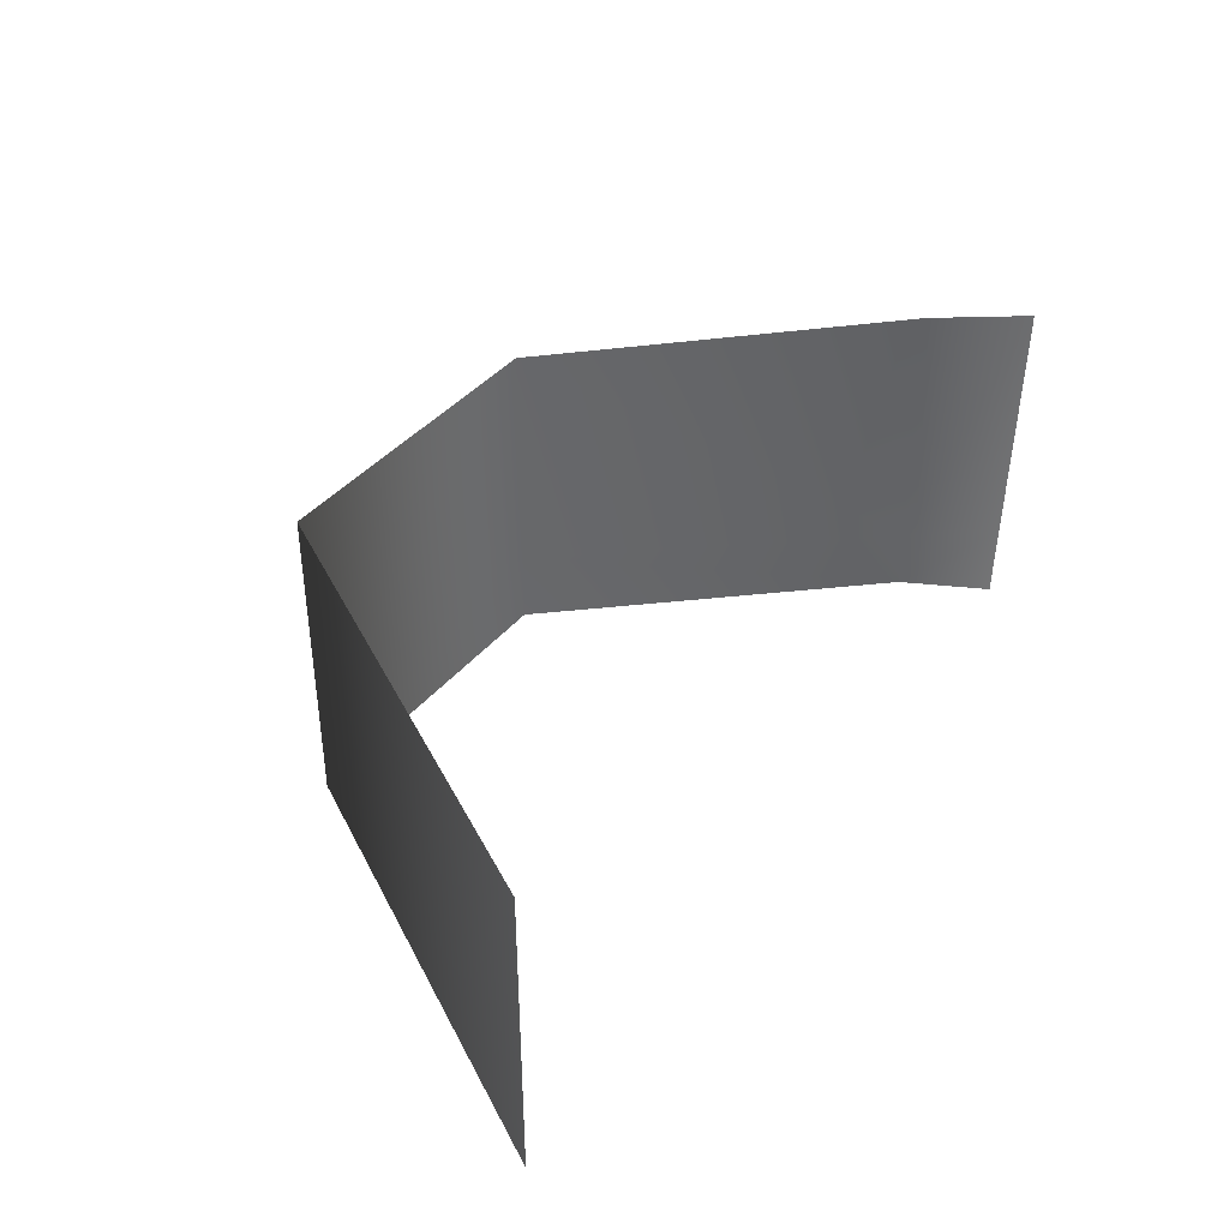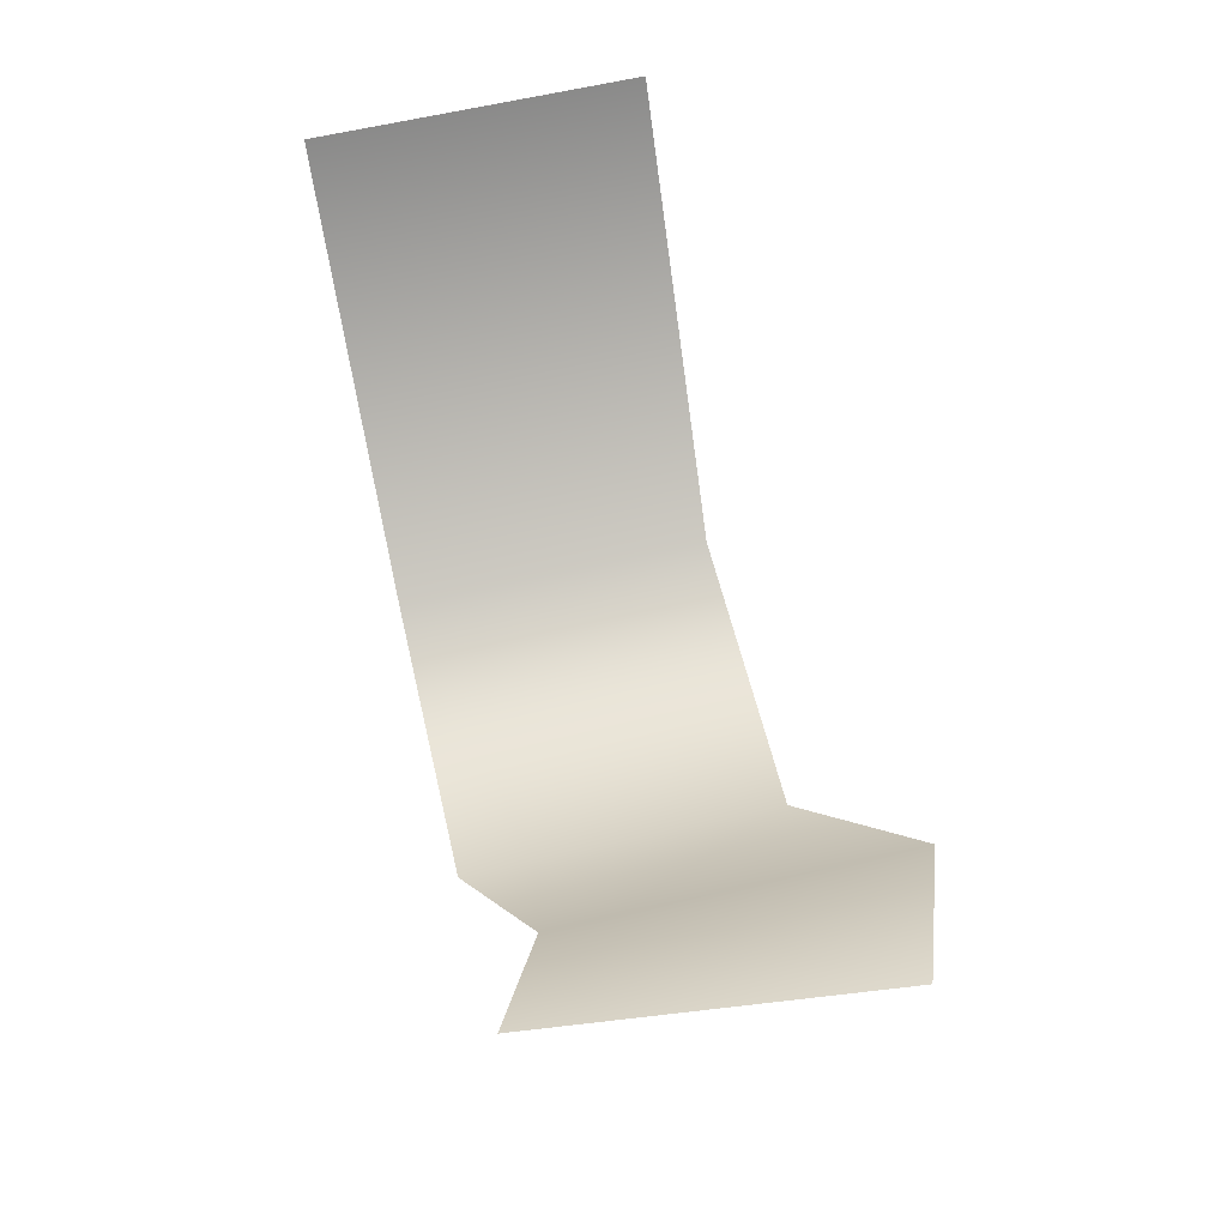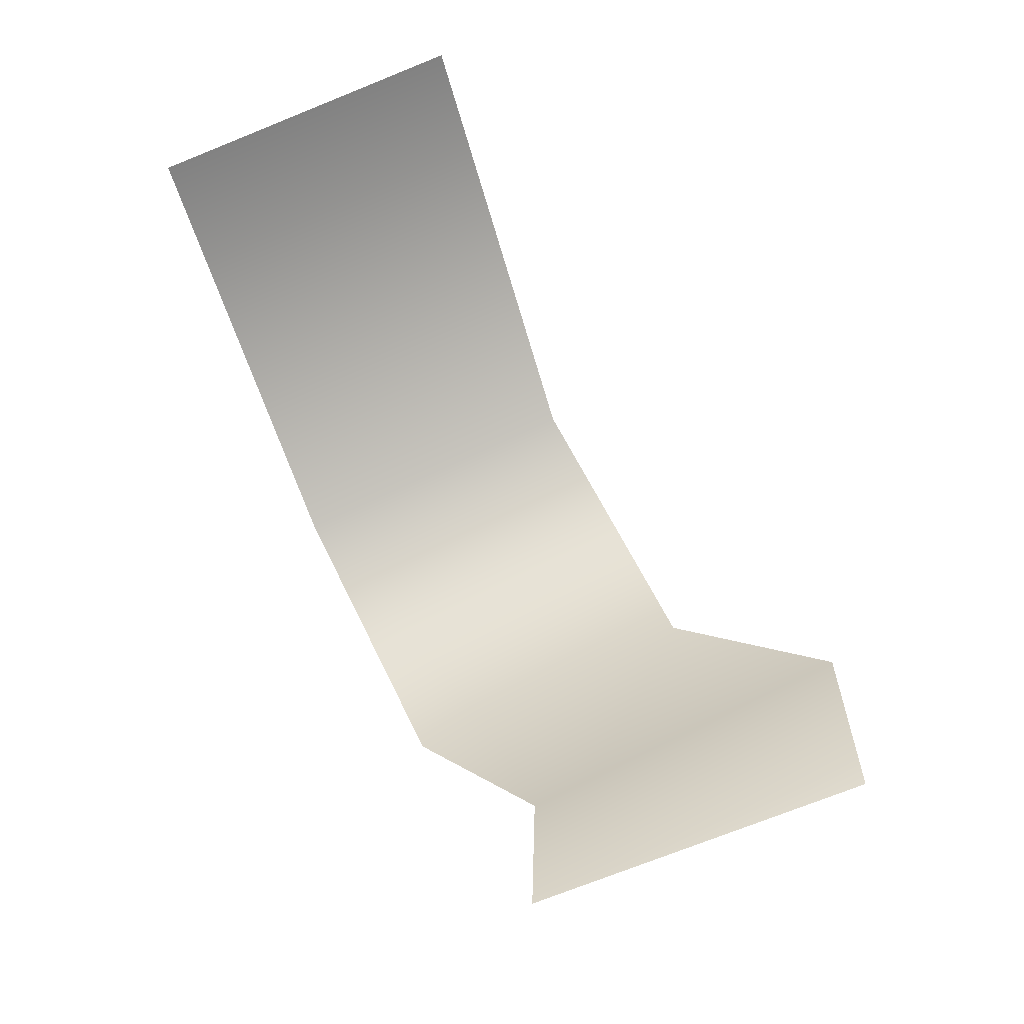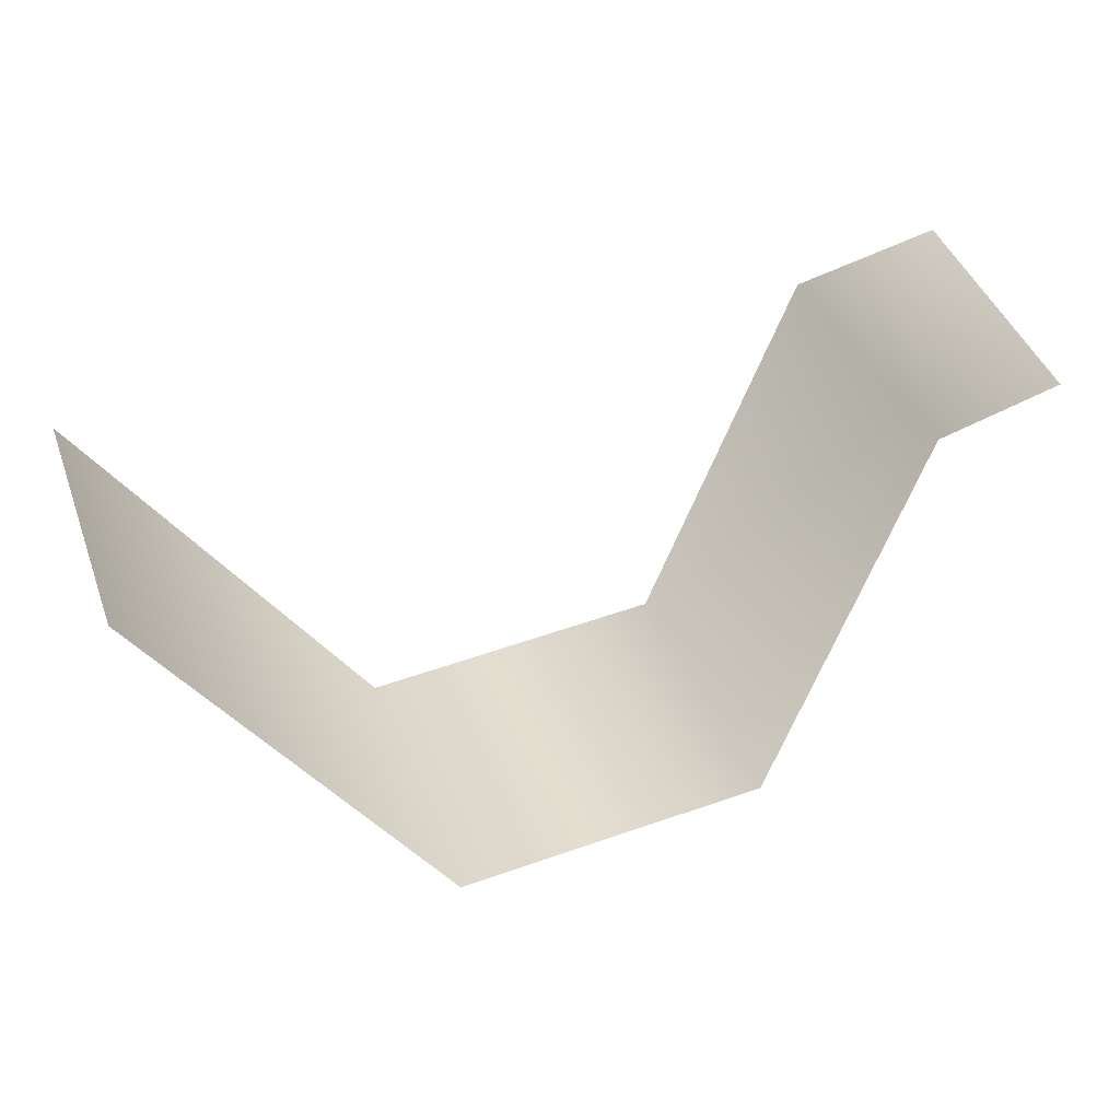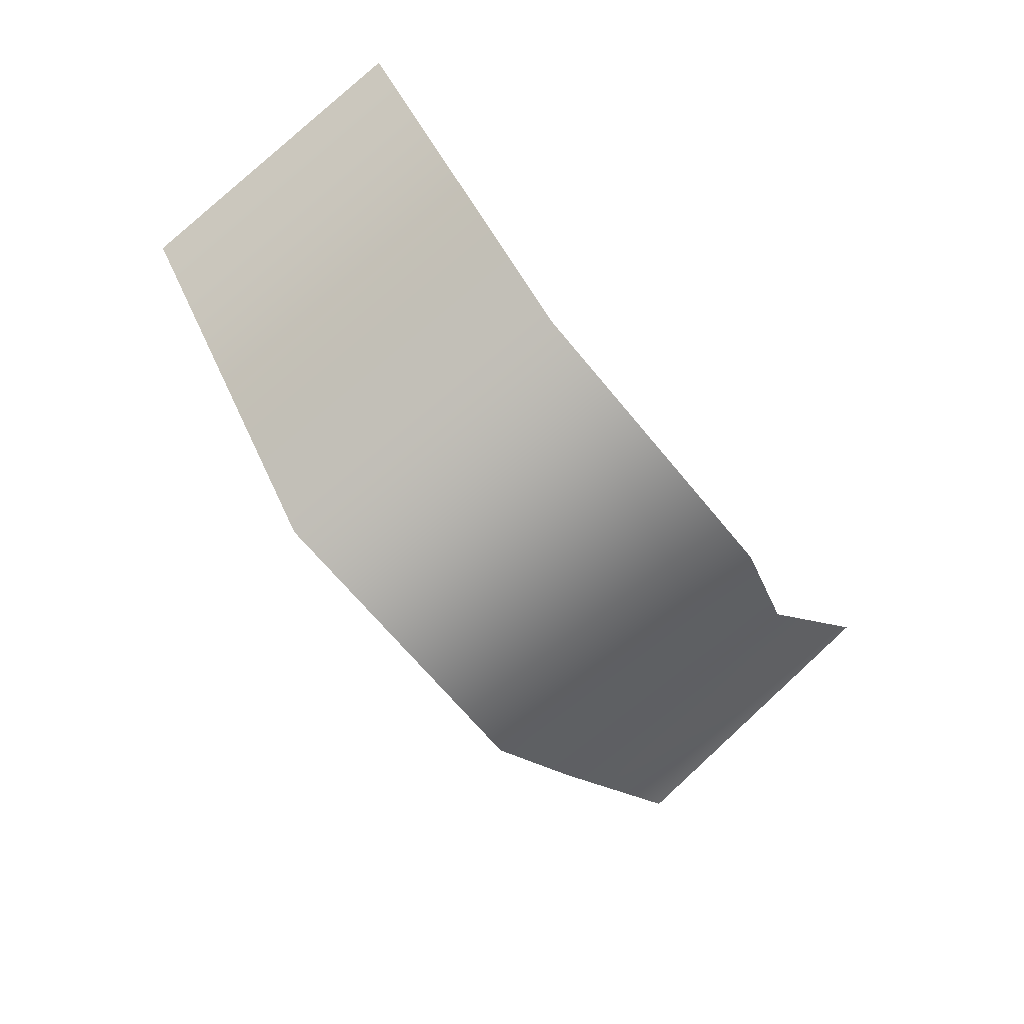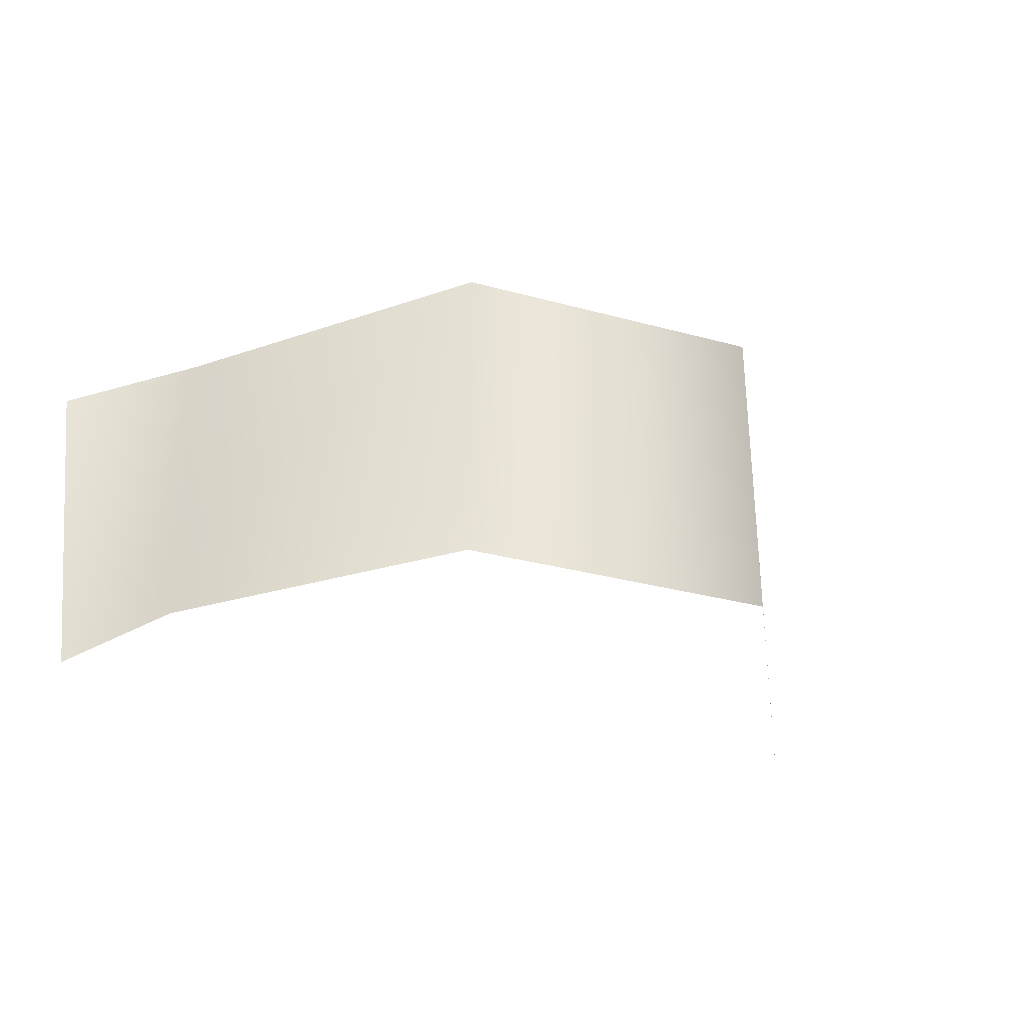
<metadata>
{"format":"obj","ext":"obj","renderer":"f3d","projection":"perspective","resolution":1024,"background":"white","views":[{"elev":40.1,"azim":-61.4,"up":"+Y"},{"elev":64.1,"azim":76.9,"up":"+Z"},{"elev":69.2,"azim":64.0,"up":"+Z"},{"elev":35.8,"azim":-19.0,"up":"+Z"},{"elev":-75.0,"azim":-50.5,"up":"+Z"},{"elev":-31.3,"azim":152.0,"up":"+Y"}]}
</metadata>
<code>
g FOG
v -1679 1308 1839
v -2005 1432 1667
v -2005 761.8 1667
v -1749 666.9 1846
v -2474 1308 782.3
v -3279 1308 685.7
v -3279 684.2 685.7
v -2474 675.9 782.3
v -3279 684.2 685.7
v -3279 1308 685.7
v -4029 1308 1696
v -4029 631 1696
v -2474 1308 782.3
v -2474 675.9 782.3
v -4029 478.5 1696
v -3279 478.5 685.7
v -3279 478.5 685.7
v -2474 478.5 782.3
v -2474 478.5 782.3
v -2005 602.8 1667
v -1770 478.5 1848
f 7 5 6
f 5 7 8
f 17 8 7
f 8 17 18
f 4 20 21
f 20 4 3
f 1 3 4
f 3 1 2
f 19 20 14
f 3 14 20
f 14 3 13
f 2 13 3
f 10 11 9
f 12 9 11
f 9 12 16
f 15 16 12

</code>
